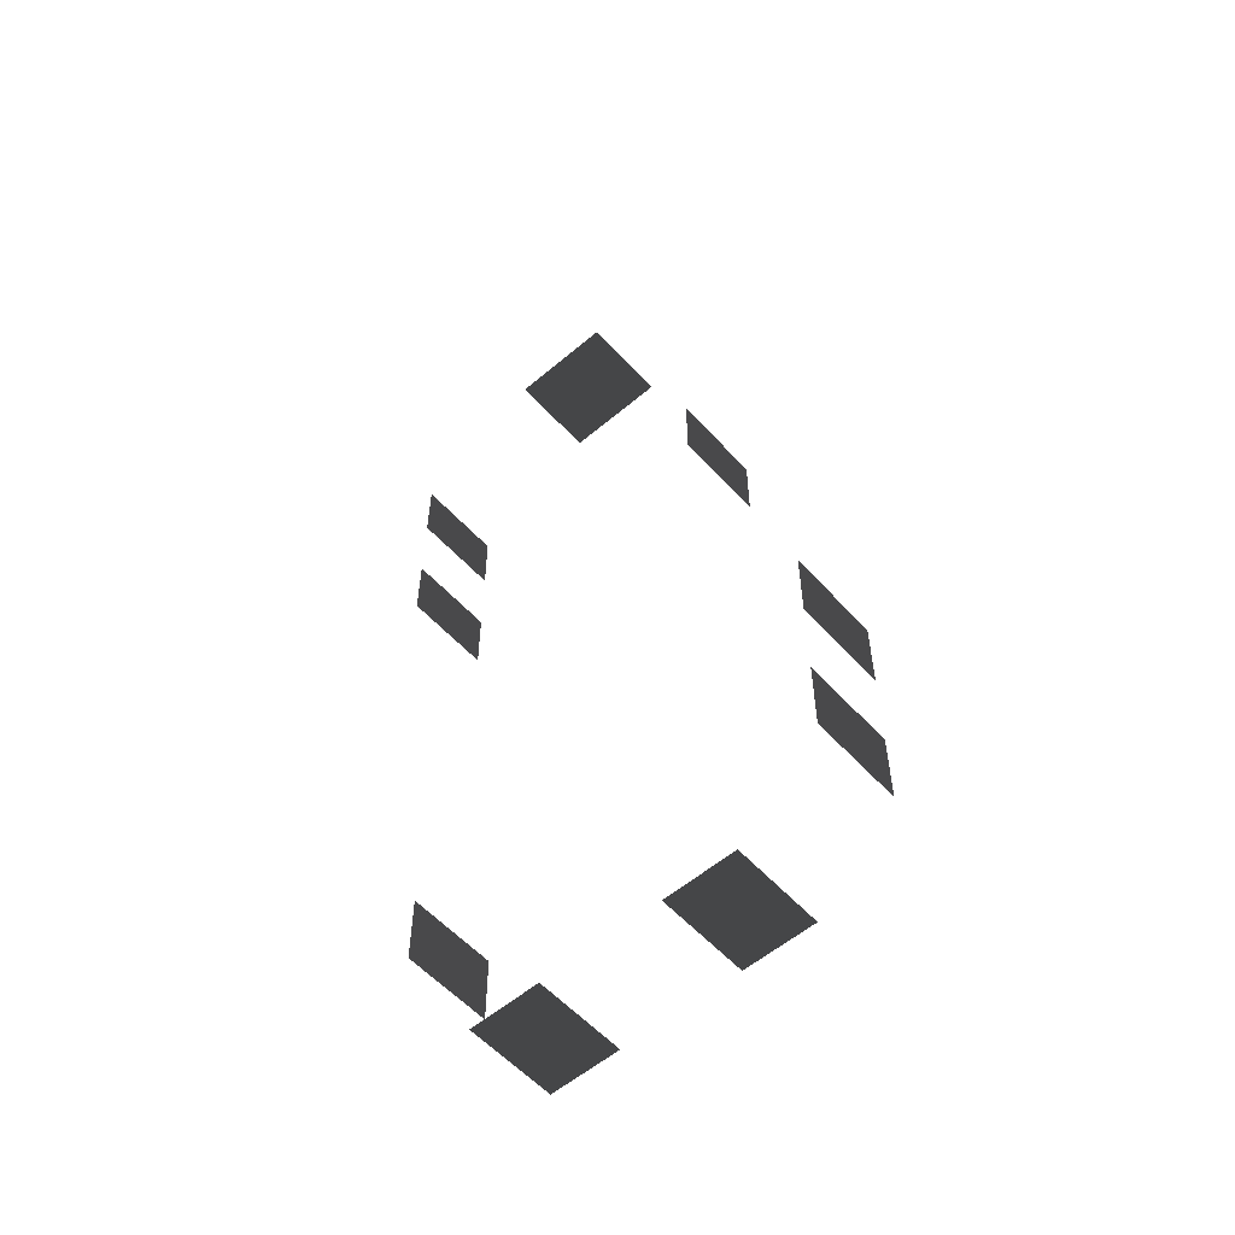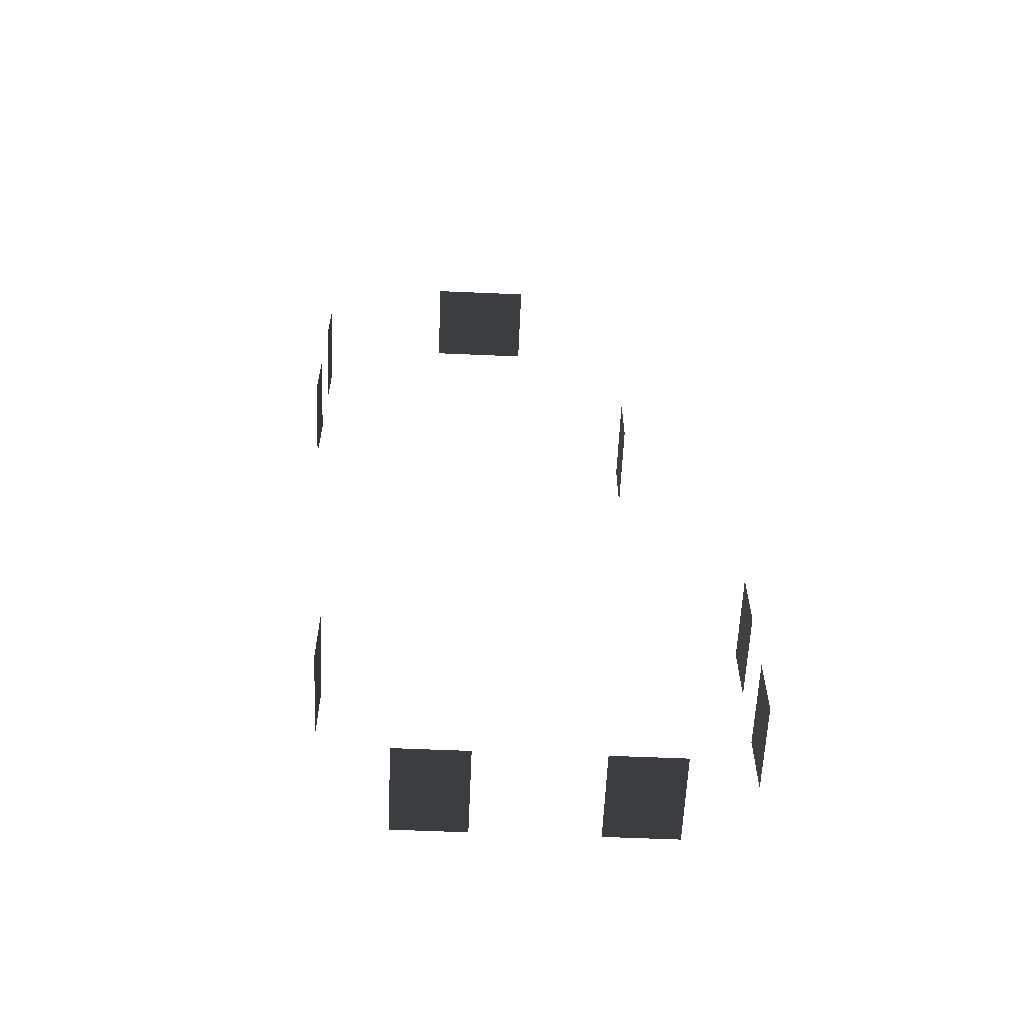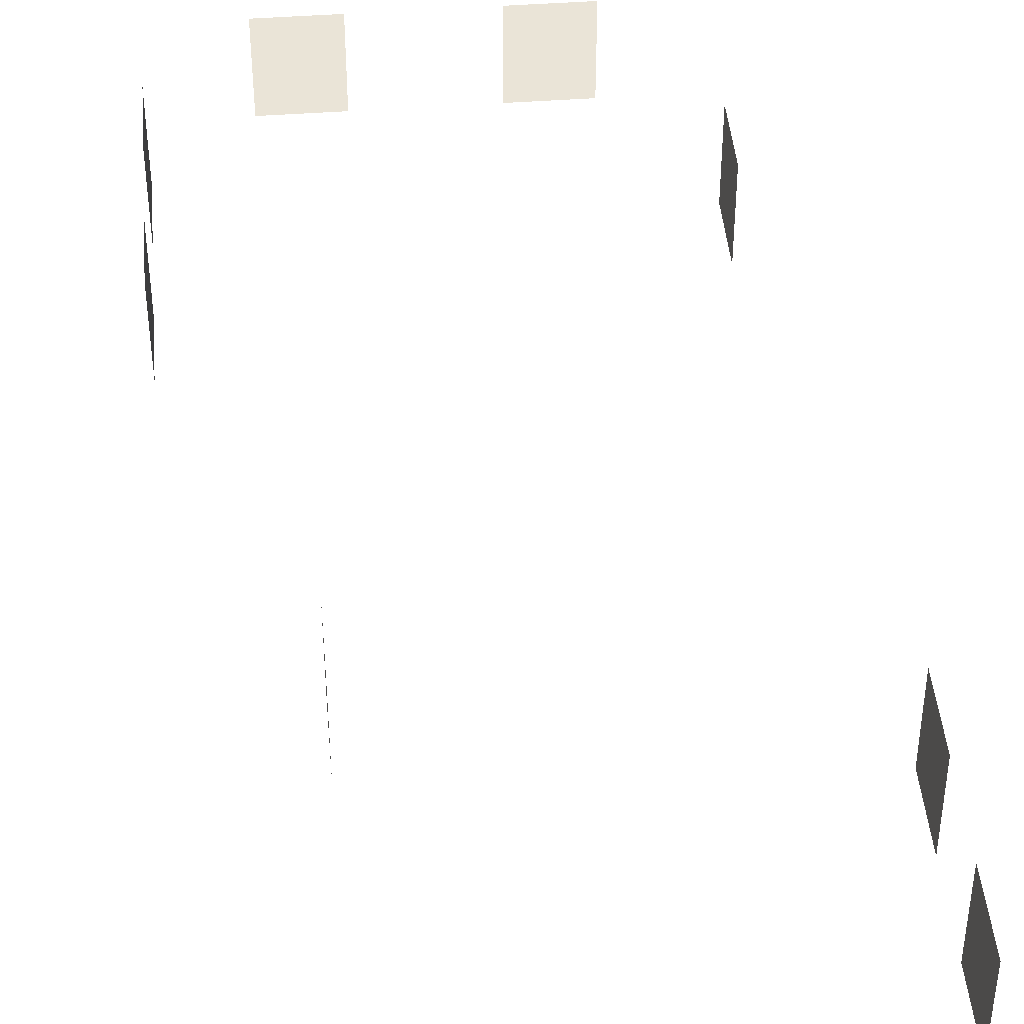
<metadata>
{"format":"obj","ext":"obj","renderer":"f3d","projection":"perspective","resolution":1024,"background":"white","views":[{"elev":-56.4,"azim":41.5,"up":"+Y"},{"elev":-60.2,"azim":-2.5,"up":"+Y"},{"elev":43.8,"azim":175.0,"up":"+Z"}]}
</metadata>
<code>
v -0.9569 2.254 -0.001043
v -0.9569 2.254 -1.482
v -0.957 1.088 -1.482
v -0.957 1.088 -0.001043
v -6.871 5.079 -0.001043
v -6.871 5.079 -1.482
v -6.871 6.246 -1.482
v -6.871 6.246 -0.001042
v -6.871 2.575 -0.001043
v -6.871 2.575 -1.482
v -6.871 3.741 -1.482
v -6.871 3.741 -0.001043
v -3.463 7.447 -0.001043
v -3.463 7.447 -1.482
v -2.88 7.447 -1.482
v -2.88 7.447 -0.001043
v -4.046 7.447 -0.001043
v -4.046 7.447 -1.482
v -4.629 7.447 -0.001043
v -4.629 7.447 -1.482
v -4.046 7.447 -1.482
v -4.046 7.447 -0.001043
v 0.7753 -4.041 -0.001043
v 0.7753 -4.041 -1.482
v 0.7752 -5.207 -1.482
v 0.7752 -5.207 -0.001043
v 0.7753 -6.505 -0.001043
v 0.7753 -6.505 -1.482
v 0.7753 -7.671 -1.482
v 0.7753 -7.671 -0.001043
v -0.5312 -8.963 -0.001043
v -0.5312 -8.963 -1.482
v -1.697 -8.963 -1.482
v -1.697 -8.963 -0.001043
v -3.656 -8.963 -0.001043
v -3.656 -8.963 -1.482
v -4.823 -8.963 -1.482
v -4.823 -8.963 -0.001043
v -6.101 -6.718 -0.001043
v -6.101 -6.718 -1.482
v -6.101 -5.552 -1.482
v -6.101 -5.552 -0.001043
g Building_small_t1.118_34136_508
f 1 3 2
f 1 4 3
f 5 7 6
f 5 8 7
f 9 11 10
f 9 12 11
f 13 15 14
f 13 16 15
f 17 13 14
f 17 14 18
f 19 21 20
f 19 22 21
f 23 25 24
f 23 26 25
f 27 29 28
f 27 30 29
f 31 33 32
f 31 34 33
f 35 37 36
f 35 38 37
f 39 41 40
f 39 42 41

</code>
